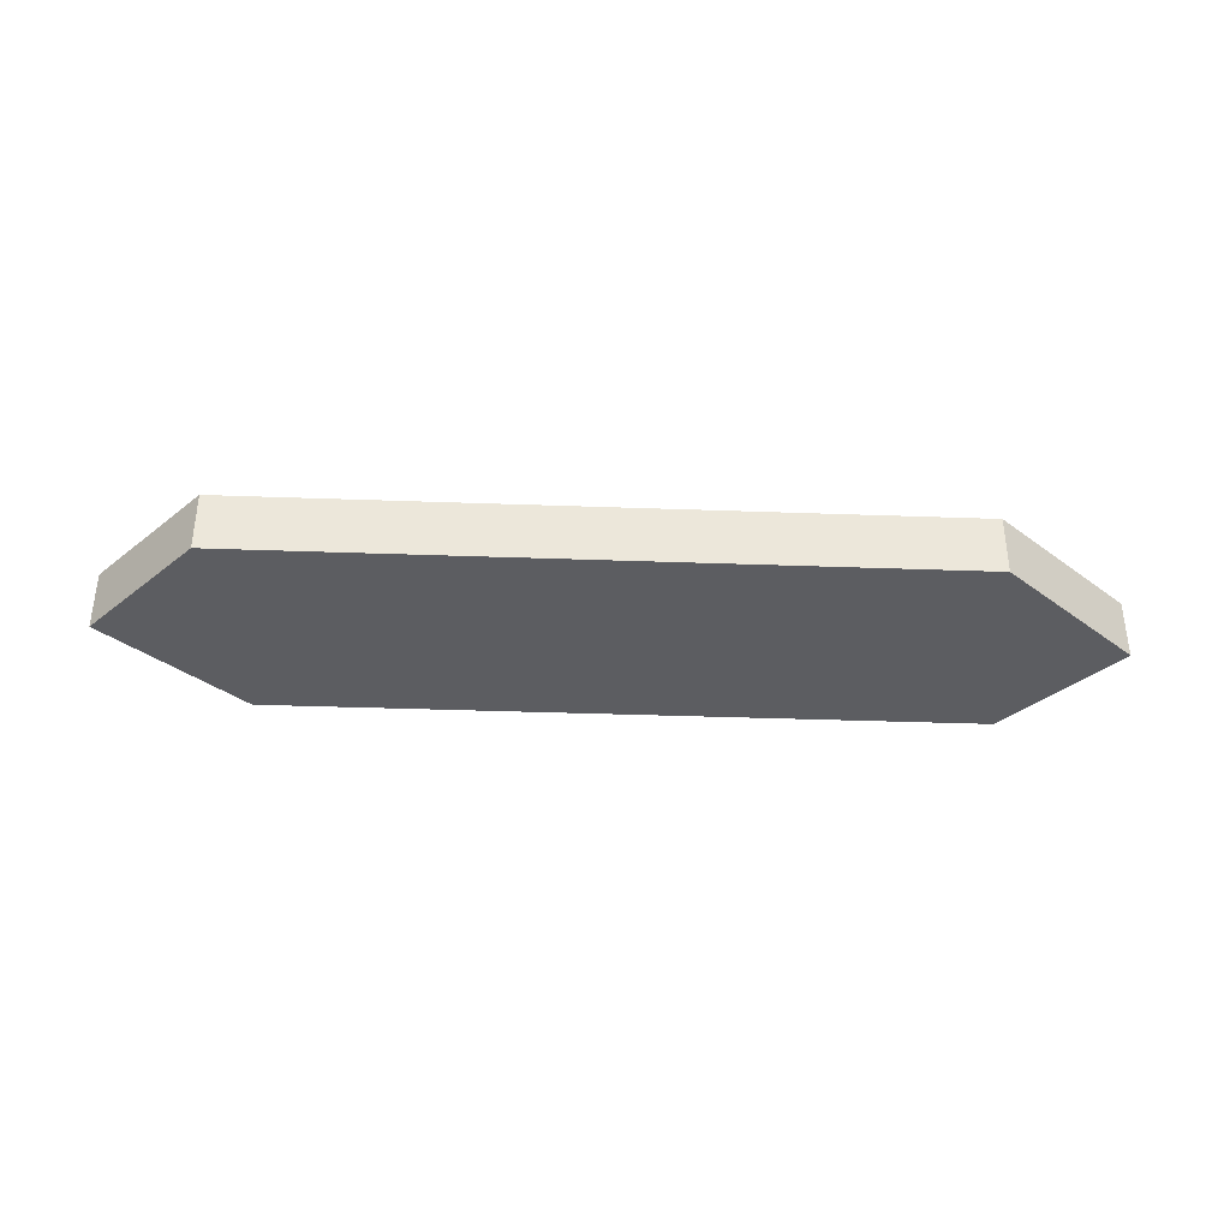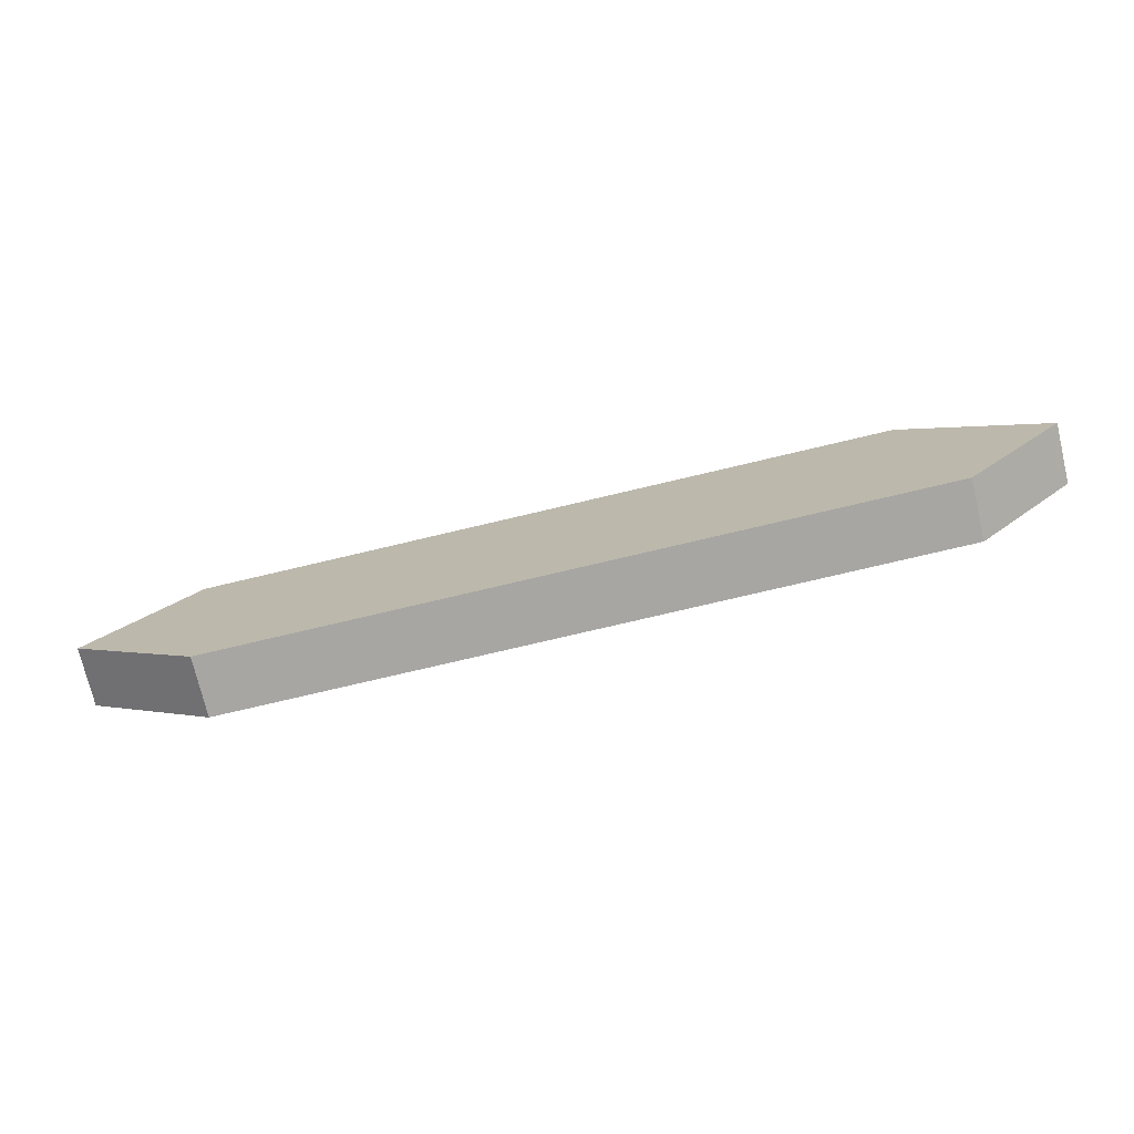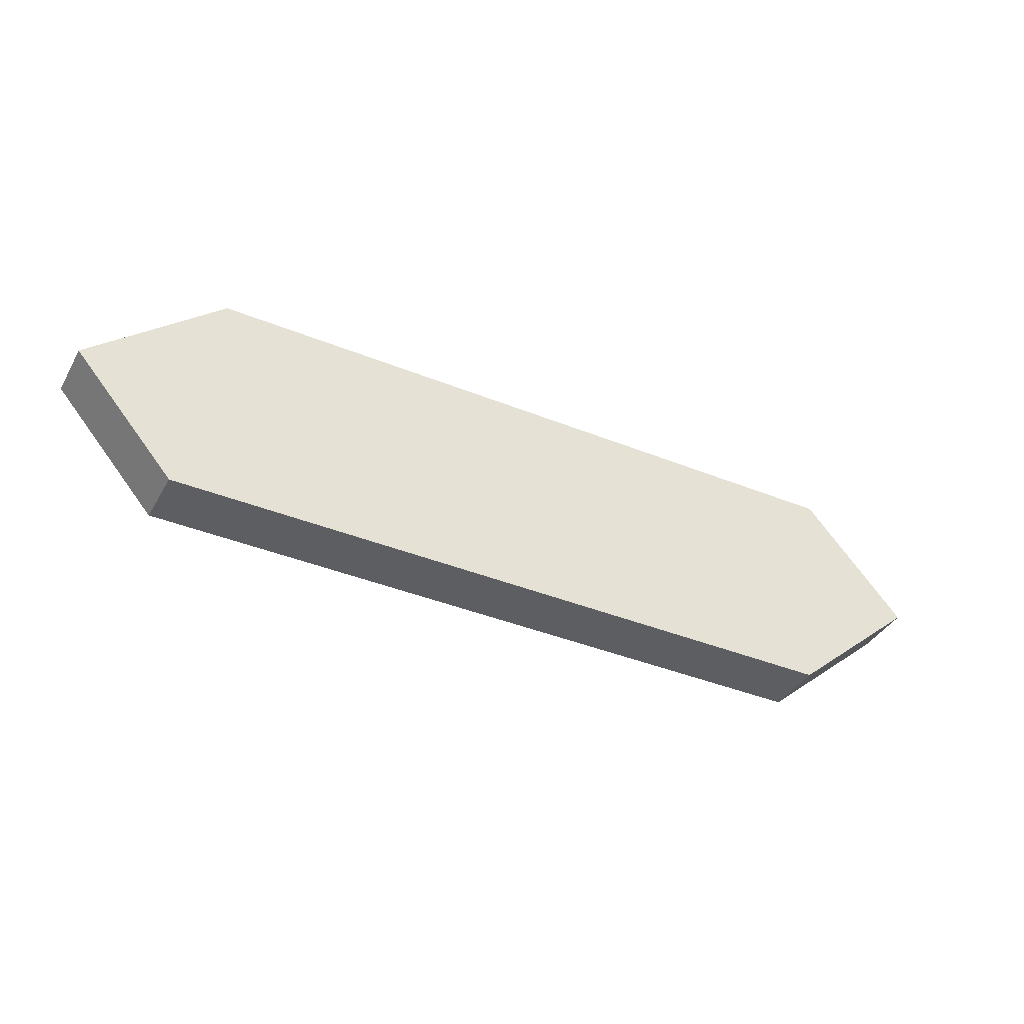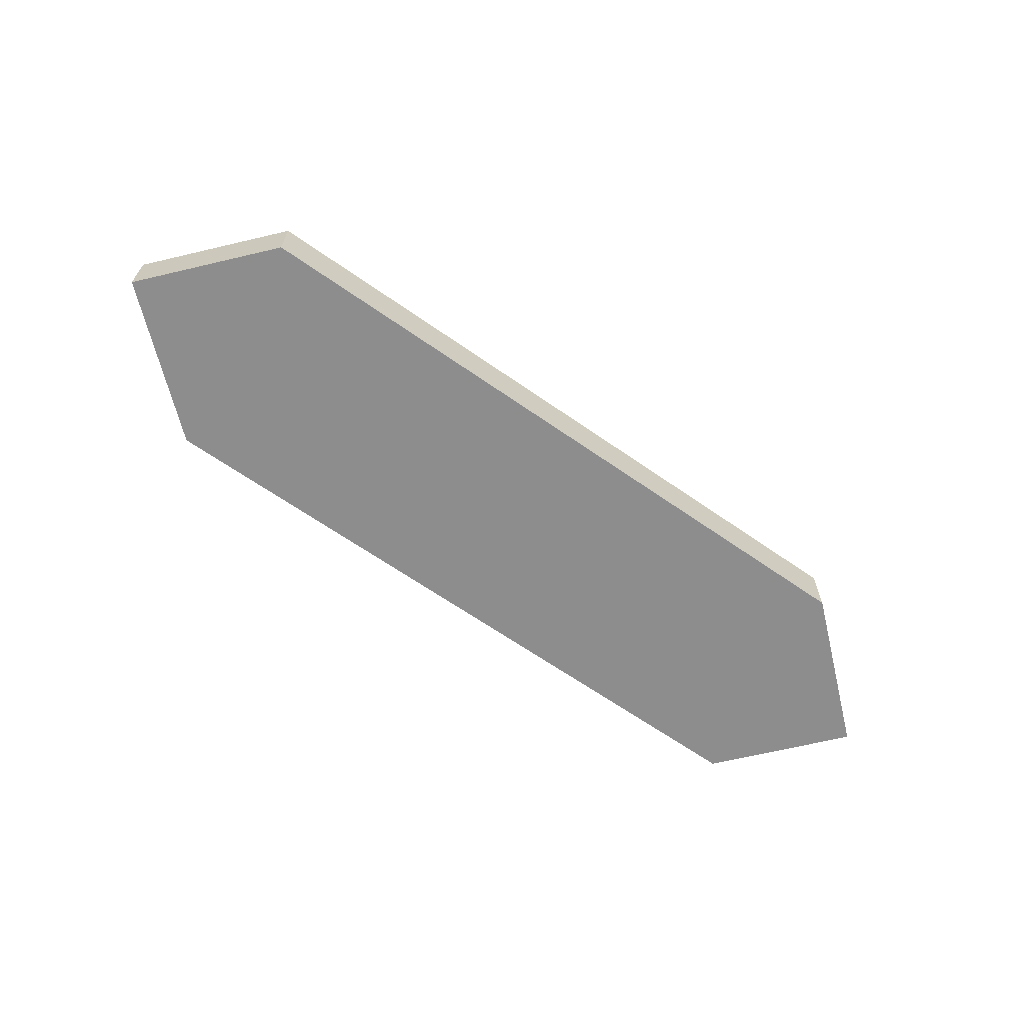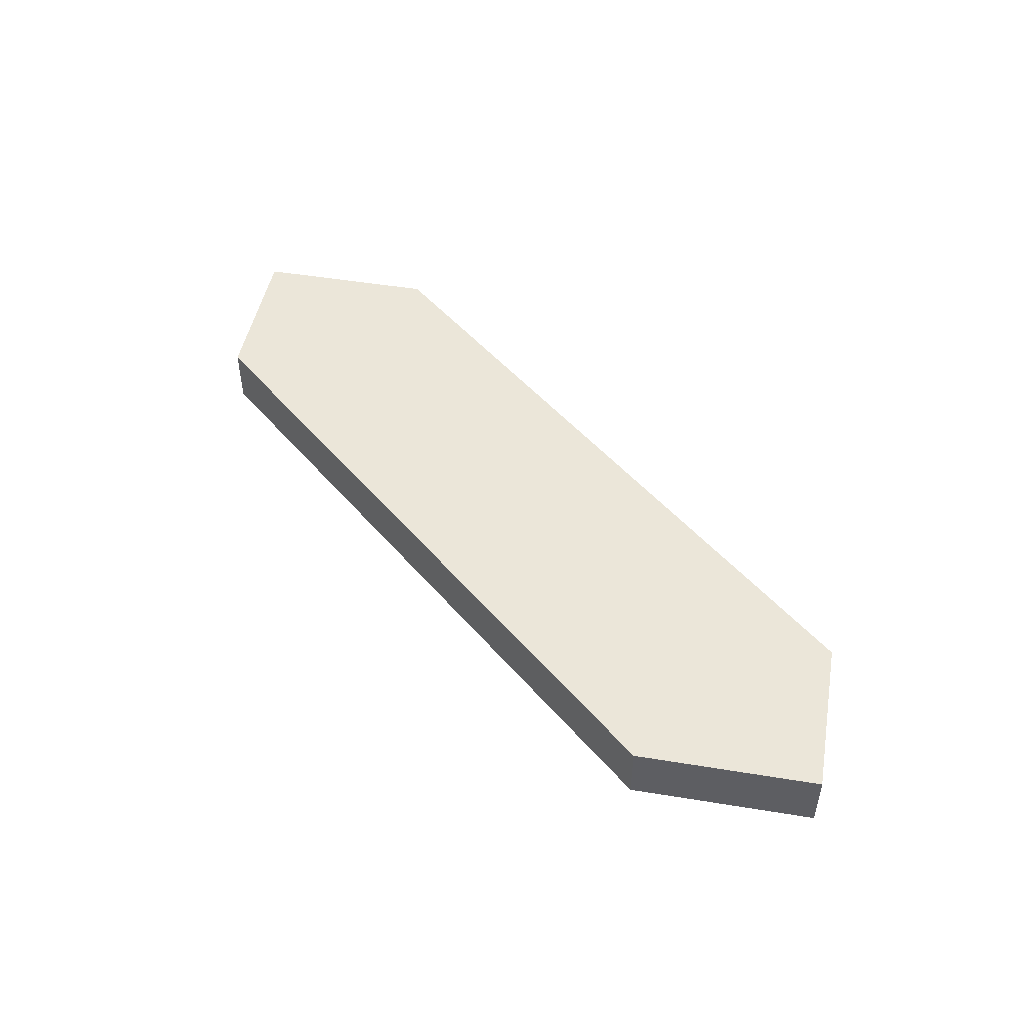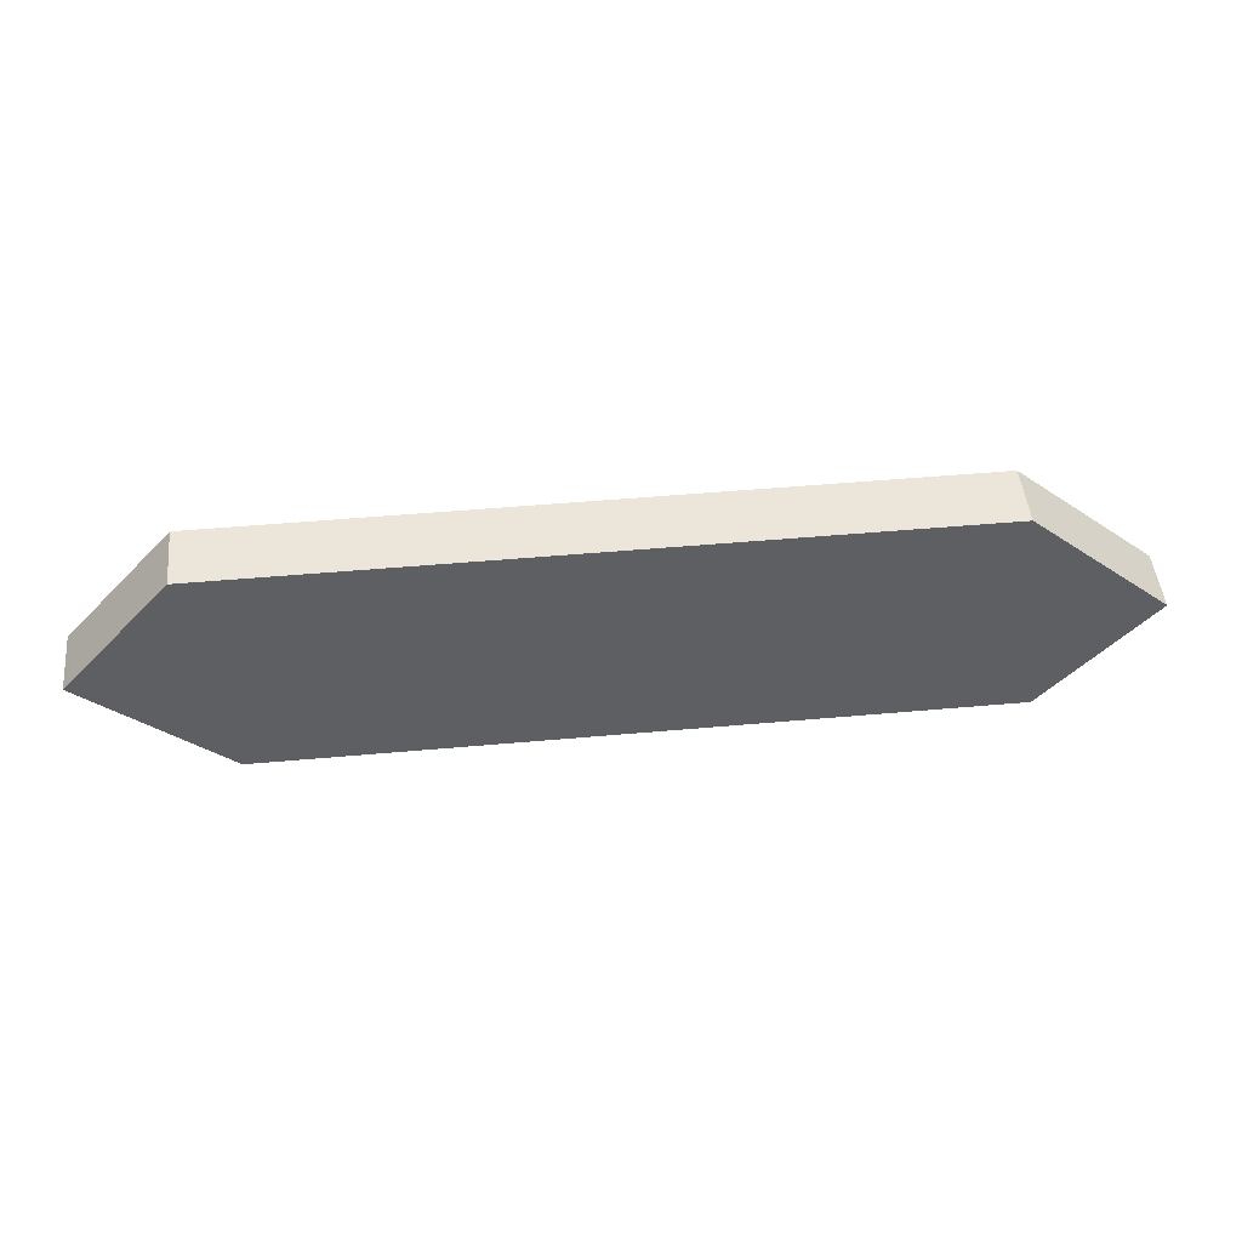
<metadata>
{"format":"obj","ext":"obj","renderer":"f3d","projection":"perspective","resolution":1024,"background":"white","views":[{"elev":-36.6,"azim":177.3,"up":"+Z"},{"elev":-74.2,"azim":-166.6,"up":"+Y"},{"elev":-38.9,"azim":-27.1,"up":"+Y"},{"elev":-64.6,"azim":144.8,"up":"+Z"},{"elev":48.1,"azim":51.8,"up":"+Z"},{"elev":48.2,"azim":174.2,"up":"+Y"}]}
</metadata>
<code>
o MM_F1/MM_F/mesh43/mesh43-geometry#mesh43-geometry
v 0.5141 0.2553 0.4568
v 0.5041 0.2553 0.4568
v 0.516 0.257 0.4568
v 0.5141 0.2553 0.4577
v 0.5026 0.257 0.4568
v 0.516 0.257 0.4577
v 0.5041 0.2553 0.4577
v 0.5145 0.2587 0.4568
v 0.5026 0.257 0.4577
v 0.5046 0.2587 0.4568
v 0.5145 0.2587 0.4577
v 0.5046 0.2587 0.4577
f 1 2 3
f 3 2 1
f 1 4 2
f 2 4 1
f 5 3 2
f 2 3 5
f 3 6 1
f 1 6 3
f 4 1 6
f 6 1 4
f 7 2 4
f 4 2 7
f 8 3 5
f 5 3 8
f 5 2 9
f 9 2 5
f 3 8 6
f 6 8 3
f 6 9 4
f 4 9 6
f 7 9 2
f 2 9 7
f 7 4 9
f 9 4 7
f 10 8 5
f 5 8 10
f 5 9 10
f 10 9 5
f 11 6 8
f 8 6 11
f 12 9 6
f 6 9 12
f 10 12 8
f 8 12 10
f 12 10 9
f 9 10 12
f 11 12 6
f 6 12 11
f 11 8 12
f 12 8 11

</code>
